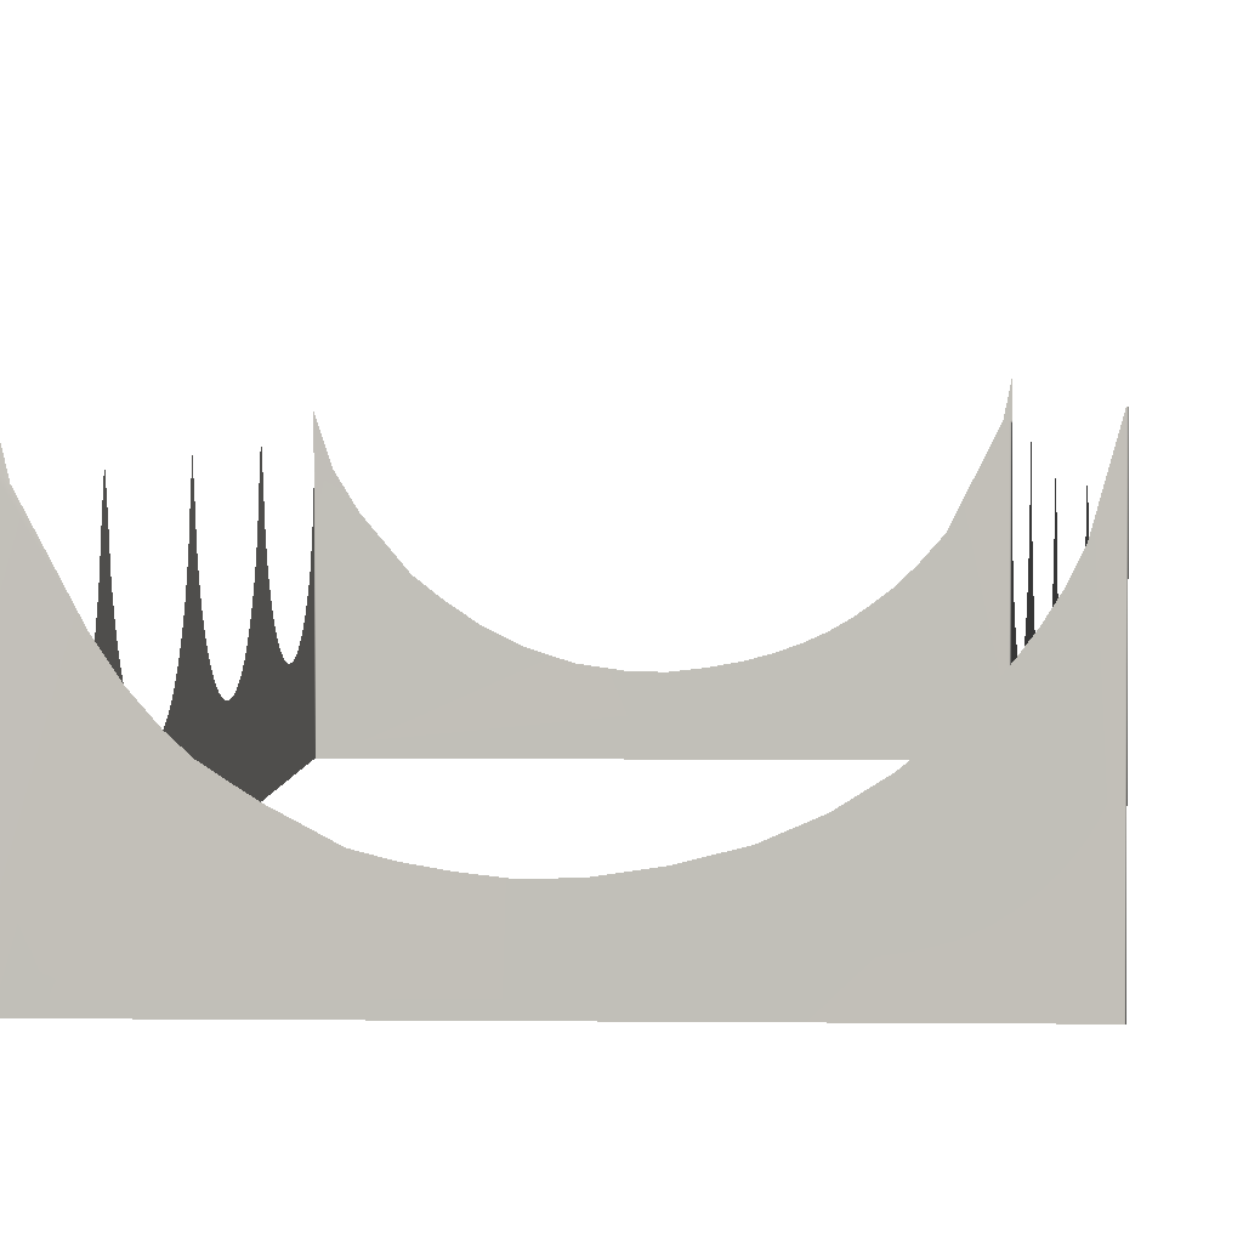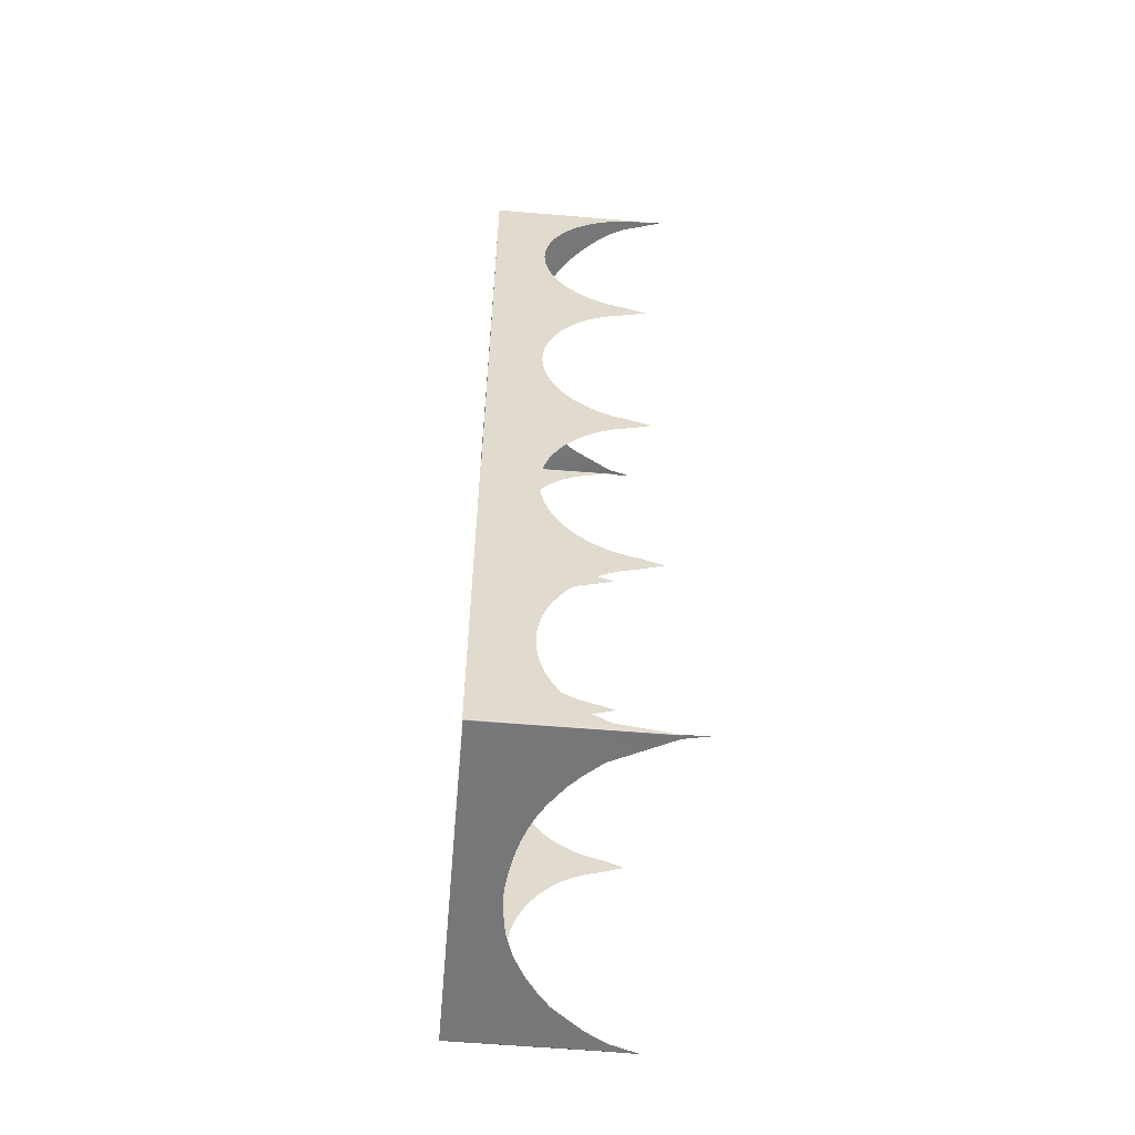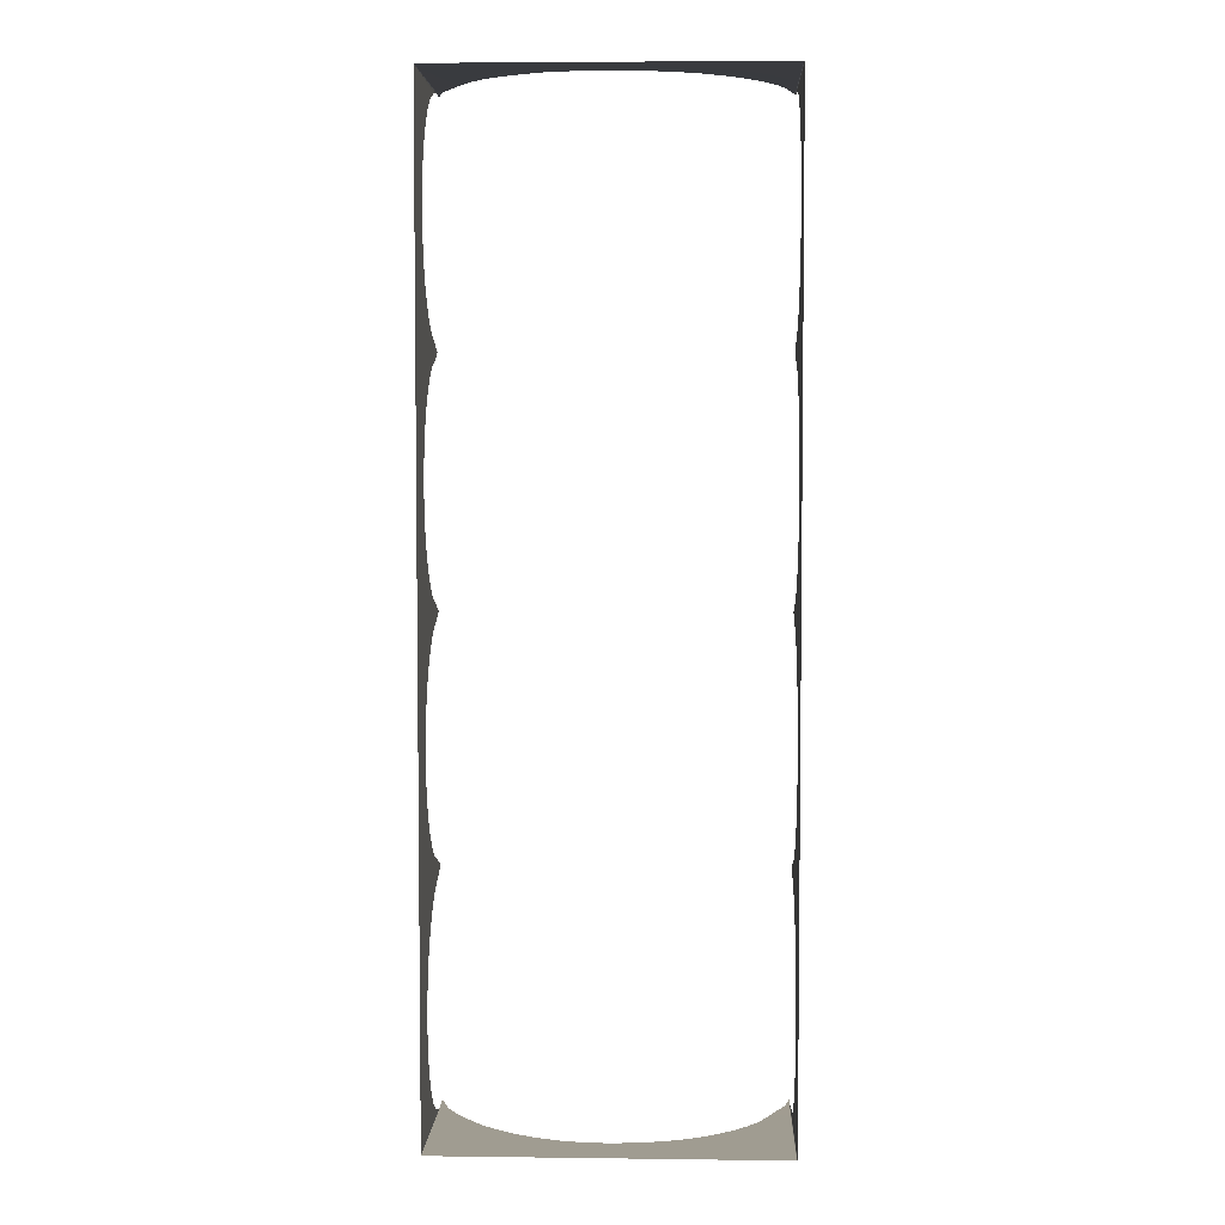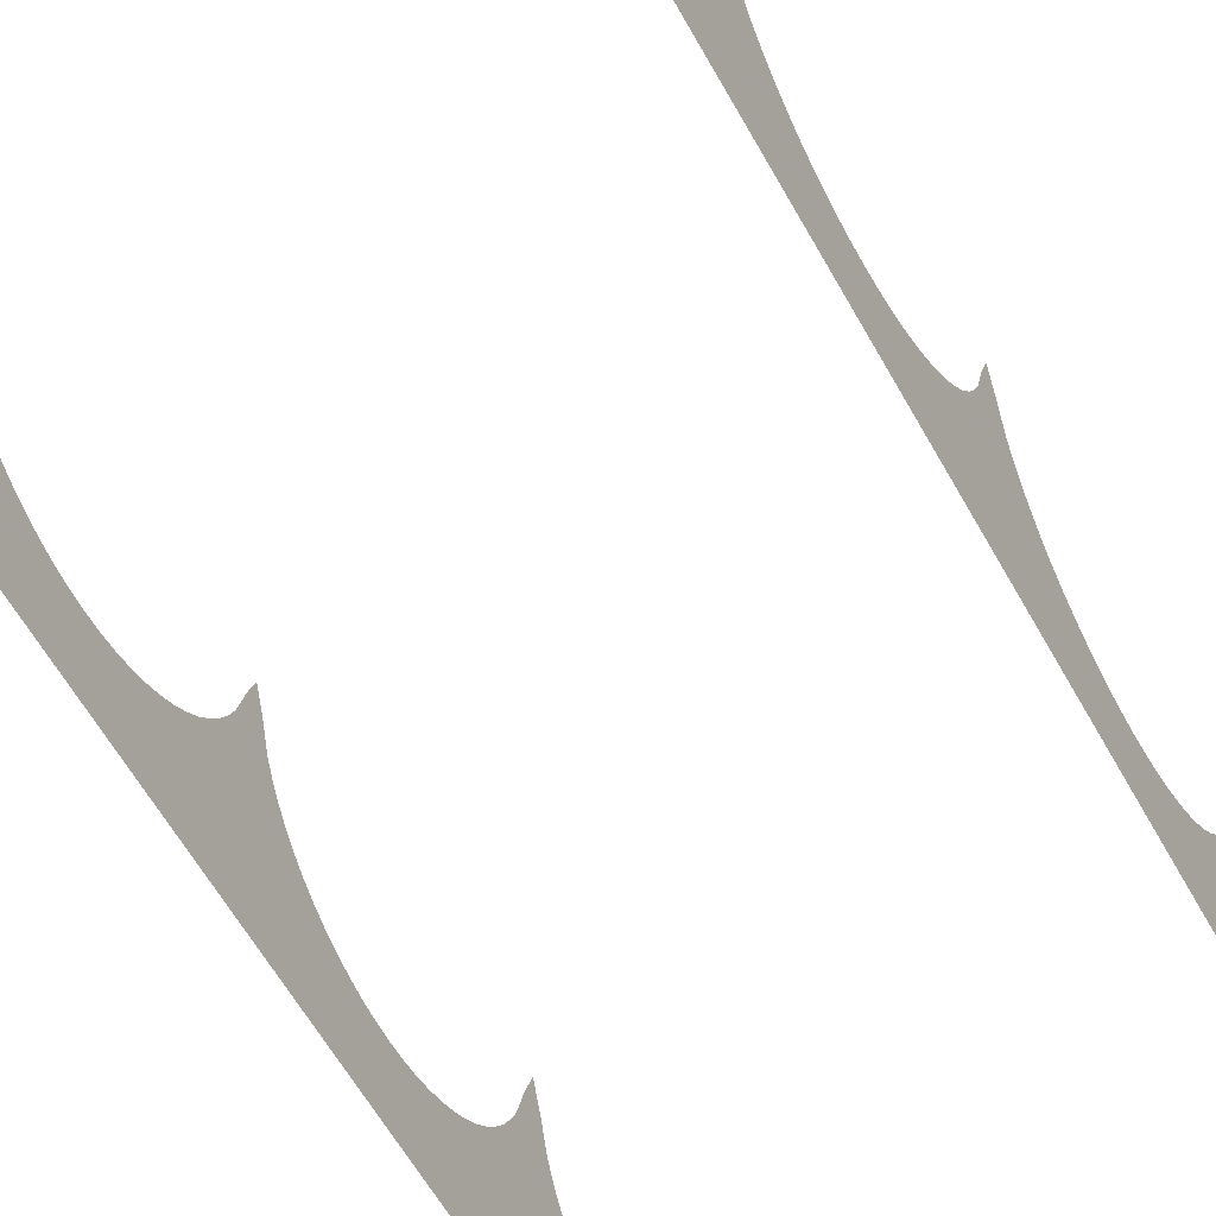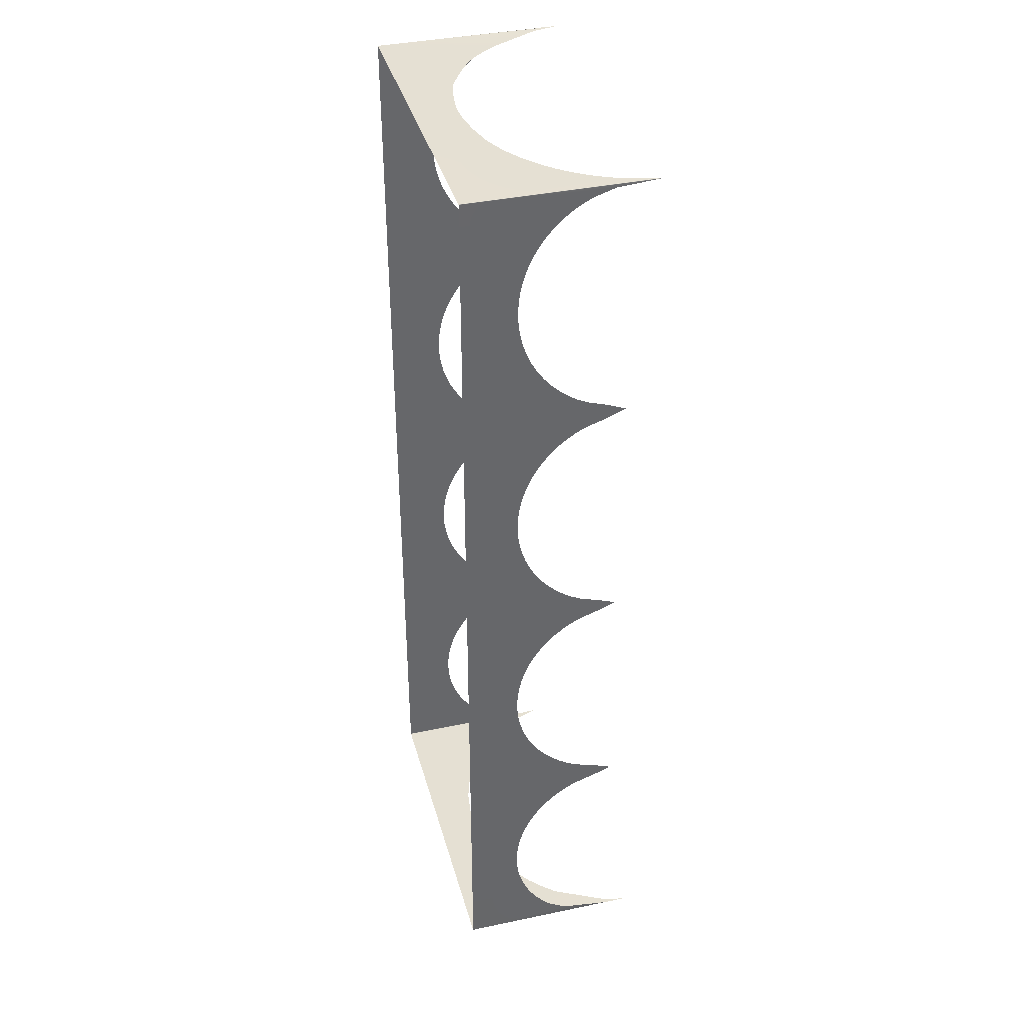
<metadata>
{"format":"obj","ext":"obj","renderer":"f3d","projection":"perspective","resolution":1024,"background":"white","views":[{"elev":3.1,"azim":2.3,"up":"+Y"},{"elev":-57.2,"azim":85.0,"up":"+Z"},{"elev":4.4,"azim":2.3,"up":"+Z"},{"elev":-55.5,"azim":27.7,"up":"+Y"},{"elev":38.2,"azim":74.9,"up":"+Z"}]}
</metadata>
<code>
o arch_stones_03
v -2.794 -3.246 -4.273
v -2.794 -3.556 -4.147
v -2.794 -5.922 -4.273
v -2.794 -3.902 -4.035
v -2.794 -4.065 -3.953
v -2.794 -4.22 -3.854
v -2.794 -4.365 -3.74
v -2.794 -4.499 -3.611
v -2.794 -4.62 -3.468
v -2.794 -4.728 -3.314
v -2.794 -4.821 -3.149
v -2.794 -4.898 -2.976
v -2.794 -4.959 -2.795
v -2.794 -5.003 -2.608
v -2.794 -5.029 -2.418
v -2.794 -5.038 -2.226
v -2.794 -5.922 -2.226
v -2.794 -5.029 -2.034
v -2.794 -5.922 -0.1986
v -2.794 -5.003 -1.844
v -2.794 -4.959 -1.658
v -2.794 -4.898 -1.477
v -2.794 -4.821 -1.303
v -2.794 -4.728 -1.138
v -2.794 -4.62 -0.9838
v -2.794 -4.499 -0.8414
v -2.794 -4.365 -0.7123
v -2.794 -4.22 -0.5978
v -2.794 -4.065 -0.499
v -2.794 -3.902 -0.4168
v -2.794 -3.556 -0.3054
v -2.794 -3.556 -4.4
v -2.794 -3.246 -4.273
v -2.794 -5.922 -4.273
v -2.794 -3.902 -4.511
v -2.794 -4.065 -4.593
v -2.794 -4.22 -4.692
v -2.794 -4.365 -4.807
v -2.794 -4.499 -4.936
v -2.794 -4.62 -5.078
v -2.794 -4.728 -5.233
v -2.794 -4.821 -5.397
v -2.794 -4.898 -5.571
v -2.794 -4.959 -5.752
v -2.794 -5.003 -5.939
v -2.794 -5.029 -6.129
v -2.794 -5.038 -6.321
v -2.794 -5.922 -6.321
v -2.794 -5.922 -8.151
v -2.794 -5.029 -6.513
v -2.794 -5.003 -6.703
v -2.794 -4.959 -6.889
v -2.794 -4.898 -7.07
v -2.794 -4.821 -7.244
v -2.794 -4.728 -7.409
v -2.794 -4.62 -7.563
v -2.794 -4.499 -7.705
v -2.794 -4.365 -7.834
v -2.794 -4.169 -7.949
v -2.794 -3.978 -8.048
v -2.794 -3.618 -8.157
v -2.794 -3.288 -0.1986
v -2.794 -3.556 3.75
v -2.794 -3.246 3.876
v -2.794 -5.922 3.876
v -2.794 -3.902 3.638
v -2.794 -4.065 3.556
v -2.794 -4.22 3.457
v -2.794 -4.365 3.343
v -2.794 -4.499 3.214
v -2.794 -4.62 3.071
v -2.794 -4.728 2.917
v -2.794 -4.821 2.752
v -2.794 -4.898 2.578
v -2.794 -4.959 2.397
v -2.794 -5.003 2.211
v -2.794 -5.029 2.021
v -2.794 -5.038 1.829
v -2.794 -5.922 1.829
v -2.794 -5.922 -0.1986
v -2.794 -5.029 1.637
v -2.794 -5.003 1.447
v -2.794 -4.959 1.26
v -2.794 -4.898 1.079
v -2.794 -4.821 0.9058
v -2.794 -4.728 0.7409
v -2.794 -4.62 0.5866
v -2.794 -4.499 0.4442
v -2.794 -4.365 0.3151
v -2.794 -4.22 0.2006
v -2.794 -4.065 0.1018
v -2.794 -3.902 0.01965
v -2.794 -3.556 -0.09179
v -2.794 -3.246 3.876
v -2.794 -3.556 4.003
v -2.794 -5.922 3.876
v -2.794 -3.902 4.114
v -2.794 -4.065 4.196
v -2.794 -4.22 4.295
v -2.794 -4.365 4.41
v -2.794 -4.499 4.539
v -2.794 -4.62 4.681
v -2.794 -4.728 4.835
v -2.794 -4.821 5
v -2.794 -4.898 5.174
v -2.794 -4.959 5.355
v -2.794 -5.922 5.829
v -2.794 -5.003 5.541
v -2.794 -5.029 5.731
v -2.794 -5.038 5.923
v -2.794 -5.029 6.115
v -2.794 -5.003 6.305
v -2.794 -4.959 6.492
v -2.795 -5.922 7.899
v -2.794 -4.898 6.673
v -2.794 -4.821 6.847
v -2.794 -4.728 7.011
v -2.794 -4.62 7.166
v -2.794 -4.499 7.308
v -2.794 -4.365 7.437
v -2.794 -4.22 7.552
v -2.794 -4.065 7.651
v -2.794 -3.902 7.733
v -2.794 -3.556 7.844
v -2.794 -3.22 7.903
v -2.794 -3.288 -0.1986
v 2.81 -5.923 7.903
v 2.39 -3.96 7.903
v 2.509 -3.772 7.903
v 2.265 -4.126 7.903
v 2.123 -4.292 7.903
v 1.923 -4.486 7.903
v 1.675 -4.683 7.903
v 1.356 -4.882 7.903
v 0.9863 -5.041 7.903
v -0.4958 -5.181 7.903
v -0.1801 -5.217 7.903
v -0.2186 -5.923 7.903
v -2.789 -5.922 7.905
v -0.7794 -5.131 7.903
v -1.25 -4.95 7.903
v -1.037 -5.064 7.903
v -1.44 -4.849 7.903
v 0.1572 -5.207 7.903
v -1.628 -4.73 7.903
v -1.786 -4.626 7.903
v -1.944 -4.48 7.903
v 0.5625 -5.147 7.903
v 2.622 -3.541 7.903
v -2.134 -4.261 7.903
v -2.313 -3.991 7.903
v -2.775 -3.21 7.906
v -2.695 -3.262 7.903
v -2.794 -3.174 7.907
v -2.795 -2.825 7.903
v 2.821 -3.246 -4.273
v 2.821 -5.923 -4.273
v 2.821 -3.556 -4.147
v 2.821 -3.902 -4.035
v 2.821 -4.065 -3.953
v 2.821 -4.22 -3.854
v 2.821 -4.365 -3.74
v 2.821 -4.499 -3.611
v 2.821 -4.62 -3.468
v 2.821 -4.728 -3.314
v 2.821 -4.821 -3.149
v 2.821 -4.898 -2.976
v 2.821 -4.959 -2.795
v 2.821 -5.003 -2.608
v 2.821 -5.029 -2.418
v 2.821 -5.923 -2.226
v 2.821 -5.038 -2.226
v 2.821 -5.923 -0.1986
v 2.821 -5.029 -2.034
v 2.821 -5.003 -1.844
v 2.821 -4.959 -1.658
v 2.821 -4.898 -1.477
v 2.821 -4.821 -1.303
v 2.821 -4.728 -1.138
v 2.821 -4.62 -0.9837
v 2.821 -4.499 -0.8414
v 2.821 -4.365 -0.7123
v 2.821 -4.22 -0.5978
v 2.821 -4.065 -0.499
v 2.821 -3.902 -0.4168
v 2.821 -3.556 -0.3054
v 2.821 -3.556 -4.4
v 2.821 -5.923 -4.273
v 2.821 -3.246 -4.273
v 2.821 -3.902 -4.511
v 2.821 -4.065 -4.593
v 2.821 -4.22 -4.692
v 2.821 -4.365 -4.807
v 2.821 -4.499 -4.936
v 2.821 -4.62 -5.078
v 2.821 -4.728 -5.233
v 2.821 -4.821 -5.397
v 2.821 -4.898 -5.571
v 2.821 -4.959 -5.752
v 2.821 -5.003 -5.939
v 2.821 -5.029 -6.129
v 2.821 -5.038 -6.321
v 2.821 -5.923 -6.321
v 2.821 -5.923 -8.141
v 2.821 -5.029 -6.513
v 2.821 -5.003 -6.703
v 2.821 -4.959 -6.889
v 2.821 -4.898 -7.07
v 2.821 -4.821 -7.244
v 2.821 -4.728 -7.409
v 2.821 -4.62 -7.563
v 2.821 -4.499 -7.705
v 2.821 -4.365 -7.834
v 2.821 -4.201 -7.931
v 2.821 -4.048 -8.024
v 2.821 -3.214 -8.156
v 2.821 -3.288 -0.1986
v 2.821 -3.556 3.75
v 2.821 -5.923 3.876
v 2.821 -3.246 3.876
v 2.821 -3.902 3.638
v 2.821 -4.065 3.556
v 2.821 -4.22 3.457
v 2.821 -4.365 3.343
v 2.821 -4.499 3.214
v 2.821 -4.62 3.071
v 2.821 -4.728 2.917
v 2.821 -4.821 2.752
v 2.821 -4.898 2.578
v 2.821 -4.959 2.397
v 2.821 -5.003 2.211
v 2.821 -5.029 2.021
v 2.821 -5.038 1.829
v 2.821 -5.923 1.829
v 2.821 -5.923 -0.1986
v 2.821 -5.029 1.637
v 2.821 -5.003 1.447
v 2.821 -4.959 1.26
v 2.821 -4.898 1.079
v 2.821 -4.821 0.9058
v 2.821 -4.728 0.7409
v 2.821 -4.62 0.5866
v 2.821 -4.499 0.4442
v 2.821 -4.365 0.3151
v 2.821 -4.22 0.2006
v 2.821 -4.065 0.1018
v 2.821 -3.902 0.01965
v 2.821 -3.556 -0.09179
v 2.821 -3.246 3.876
v 2.821 -5.923 3.876
v 2.821 -3.556 4.003
v 2.821 -3.902 4.114
v 2.821 -4.065 4.196
v 2.821 -4.22 4.295
v 2.821 -4.365 4.41
v 2.821 -4.499 4.539
v 2.821 -4.62 4.681
v 2.821 -4.728 4.835
v 2.821 -4.821 5
v 2.821 -4.898 5.174
v 2.821 -4.959 5.355
v 2.821 -5.003 5.541
v 2.821 -5.029 5.731
v 2.821 -5.923 5.923
v 2.821 -5.038 5.923
v 2.821 -5.923 7.897
v 2.821 -5.029 6.115
v 2.821 -5.003 6.305
v 2.821 -4.959 6.492
v 2.821 -4.898 6.673
v 2.821 -4.821 6.847
v 2.821 -4.728 7.011
v 2.821 -4.62 7.166
v 2.821 -4.499 7.308
v 2.821 -4.365 7.437
v 2.821 -4.22 7.552
v 2.821 -4.065 7.651
v 2.821 -3.902 7.733
v 2.821 -3.556 7.844
v 2.821 -2.879 7.899
v 2.821 -3.288 -0.1986
v 2.806 -2.878 7.903
v -2.787 -3.609 -8.159
v -2.786 -5.922 -8.159
v -2.428 -3.935 -8.158
v -2.644 -3.58 -8.158
v -2.01 -4.433 -8.158
v -1.765 -4.627 -8.158
v -1.458 -4.836 -8.158
v -1.117 -5.009 -8.157
v 0.08829 -5.923 -8.158
v -0.6927 -5.147 -8.158
v -0.2875 -5.207 -8.158
v 0.3655 -5.181 -8.158
v 0.04978 -5.217 -8.158
v 0.6491 -5.131 -8.158
v 0.9067 -5.064 -8.158
v 2.804 -5.923 -8.158
v 1.139 -4.981 -8.158
v 1.343 -4.89 -8.158
v 2.804 -3.194 -8.158
v 2.75 -3.182 -8.158
v 2.297 -4.088 -8.158
v 2.821 -3.18 -8.159
v 2.821 -2.825 -8.158
v 1.543 -4.775 -8.158
v 1.701 -4.664 -8.158
v 1.886 -4.523 -8.158
v 2.071 -4.343 -8.158
v -2.804 -3.097 -8.158
v -2.794 -3.603 -8.159
v 2.821 -3.214 -8.156
v 2.821 -5.923 -8.141
v -2.794 -3.618 -8.157
v -2.794 -5.922 -8.151
v 2.821 -2.879 7.899
v 2.821 -5.923 7.897
v -2.794 -3.174 7.907
v -2.775 -3.21 7.906
v -2.789 -5.922 7.905
f 1 2 3
f 2 4 3
f 4 5 3
f 5 6 3
f 6 7 3
f 7 8 3
f 8 9 3
f 9 10 3
f 10 11 3
f 11 12 3
f 12 13 3
f 13 14 3
f 14 15 3
f 3 15 16
f 16 17 3
f 16 18 19
f 19 17 16
f 18 20 19
f 20 21 19
f 21 22 19
f 22 23 19
f 23 24 19
f 24 25 19
f 25 26 19
f 26 27 19
f 27 28 19
f 28 29 19
f 29 30 19
f 30 31 19
f 32 33 34
f 35 32 34
f 36 35 34
f 37 36 34
f 38 37 34
f 39 38 34
f 40 39 34
f 41 40 34
f 42 41 34
f 43 42 34
f 44 43 34
f 45 44 34
f 46 45 34
f 47 46 34
f 34 48 47
f 47 48 49
f 49 50 47
f 51 50 49
f 52 51 49
f 53 52 49
f 54 53 49
f 55 54 49
f 56 55 49
f 57 56 49
f 58 57 49
f 59 58 49
f 60 59 49
f 61 60 49
f 31 62 19
f 63 64 65
f 66 63 65
f 67 66 65
f 68 67 65
f 69 68 65
f 70 69 65
f 71 70 65
f 72 71 65
f 73 72 65
f 74 73 65
f 75 74 65
f 76 75 65
f 77 76 65
f 78 77 65
f 65 79 78
f 80 81 78
f 78 79 80
f 82 81 80
f 83 82 80
f 84 83 80
f 85 84 80
f 86 85 80
f 87 86 80
f 88 87 80
f 89 88 80
f 90 89 80
f 91 90 80
f 92 91 80
f 93 92 80
f 94 95 96
f 95 97 96
f 97 98 96
f 98 99 96
f 99 100 96
f 100 101 96
f 101 102 96
f 102 103 96
f 103 104 96
f 104 105 96
f 96 105 106
f 106 107 96
f 106 108 107
f 108 109 107
f 109 110 107
f 110 111 107
f 111 112 107
f 112 113 114
f 114 107 112
f 113 115 114
f 115 116 114
f 116 117 114
f 117 118 114
f 118 119 114
f 119 120 114
f 120 121 114
f 121 122 114
f 122 123 114
f 123 124 114
f 124 125 114
f 126 93 80
f 127 128 129
f 127 130 128
f 127 131 130
f 127 132 131
f 127 133 132
f 127 134 133
f 127 135 134
f 136 137 138
f 138 139 136
f 139 140 136
f 139 141 142
f 139 143 141
f 144 127 138
f 138 137 144
f 139 142 140
f 139 145 143
f 139 146 145
f 139 147 146
f 127 148 135
f 127 144 148
f 127 129 149
f 139 150 147
f 139 151 150
f 151 139 152
f 152 153 151
f 153 152 154
f 154 155 153
f 156 157 158
f 158 157 159
f 159 157 160
f 160 157 161
f 161 157 162
f 162 157 163
f 163 157 164
f 164 157 165
f 165 157 166
f 166 157 167
f 167 157 168
f 168 157 169
f 169 157 170
f 157 171 172
f 172 170 157
f 172 171 173
f 173 174 172
f 174 173 175
f 175 173 176
f 176 173 177
f 177 173 178
f 178 173 179
f 179 173 180
f 180 173 181
f 181 173 182
f 182 173 183
f 183 173 184
f 184 173 185
f 185 173 186
f 187 188 189
f 190 188 187
f 191 188 190
f 192 188 191
f 193 188 192
f 194 188 193
f 195 188 194
f 196 188 195
f 197 188 196
f 198 188 197
f 199 188 198
f 200 188 199
f 201 188 200
f 202 203 188
f 188 201 202
f 204 203 202
f 202 205 204
f 206 204 205
f 207 204 206
f 208 204 207
f 209 204 208
f 210 204 209
f 211 204 210
f 212 204 211
f 213 204 212
f 214 204 213
f 215 204 214
f 216 204 215
f 186 173 217
f 218 219 220
f 221 219 218
f 222 219 221
f 223 219 222
f 224 219 223
f 225 219 224
f 226 219 225
f 227 219 226
f 228 219 227
f 229 219 228
f 230 219 229
f 231 219 230
f 232 219 231
f 233 234 219
f 219 232 233
f 235 234 233
f 233 236 235
f 237 235 236
f 238 235 237
f 239 235 238
f 240 235 239
f 241 235 240
f 242 235 241
f 243 235 242
f 244 235 243
f 245 235 244
f 246 235 245
f 247 235 246
f 248 235 247
f 249 250 251
f 251 250 252
f 252 250 253
f 253 250 254
f 254 250 255
f 255 250 256
f 256 250 257
f 257 250 258
f 258 250 259
f 259 250 260
f 260 250 261
f 261 250 262
f 262 250 263
f 250 264 265
f 265 263 250
f 265 264 266
f 266 267 265
f 267 266 268
f 268 266 269
f 269 266 270
f 270 266 271
f 271 266 272
f 272 266 273
f 273 266 274
f 274 266 275
f 275 266 276
f 276 266 277
f 277 266 278
f 278 266 279
f 279 266 280
f 281 235 248
f 127 149 282
f 283 284 285
f 285 286 283
f 284 287 285
f 284 288 287
f 284 289 288
f 284 290 289
f 284 291 292
f 292 290 284
f 291 293 292
f 294 295 291
f 291 296 294
f 291 297 296
f 298 299 297
f 297 291 298
f 298 300 299
f 295 293 291
f 301 302 303
f 303 298 301
f 302 301 304
f 304 305 302
f 298 306 300
f 298 307 306
f 298 308 307
f 298 309 308
f 298 303 309
f 310 311 283
f 283 286 310
f 304 301 312
f 298 313 312
f 312 301 298
f 314 283 311
f 283 314 315
f 315 284 283
f 282 316 317
f 317 127 282
f 318 319 125
f 320 114 125
f 125 319 320

</code>
